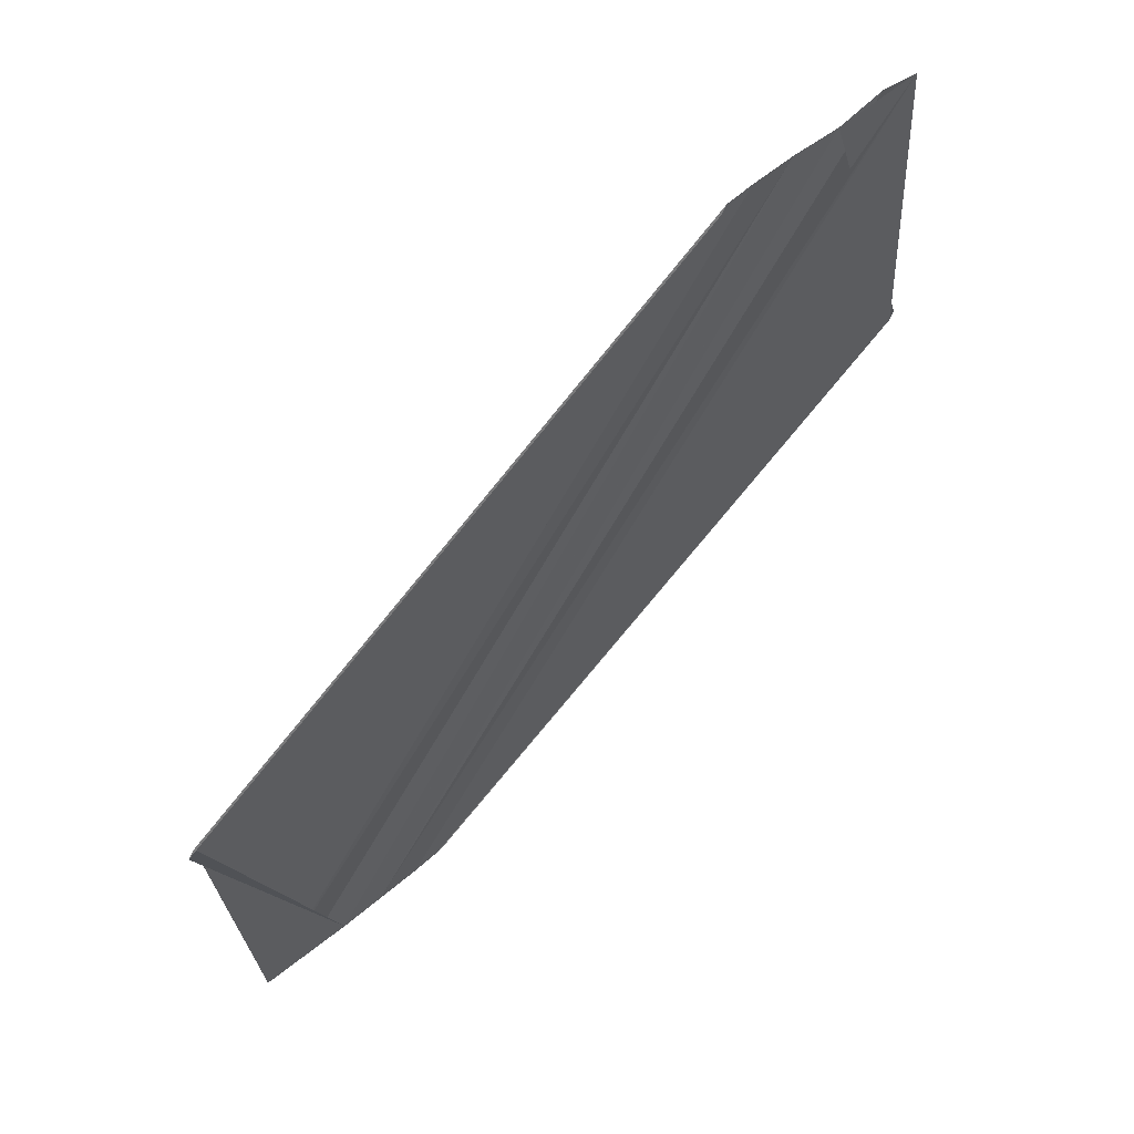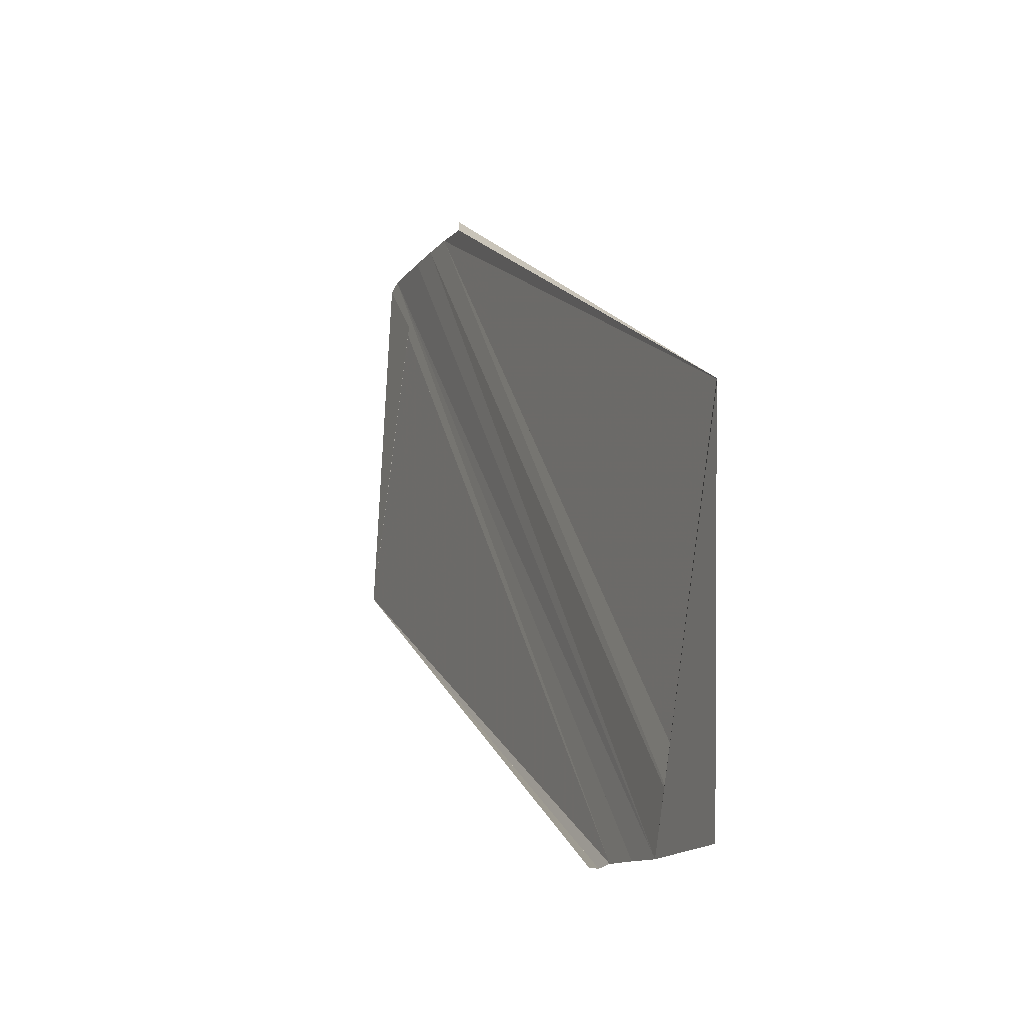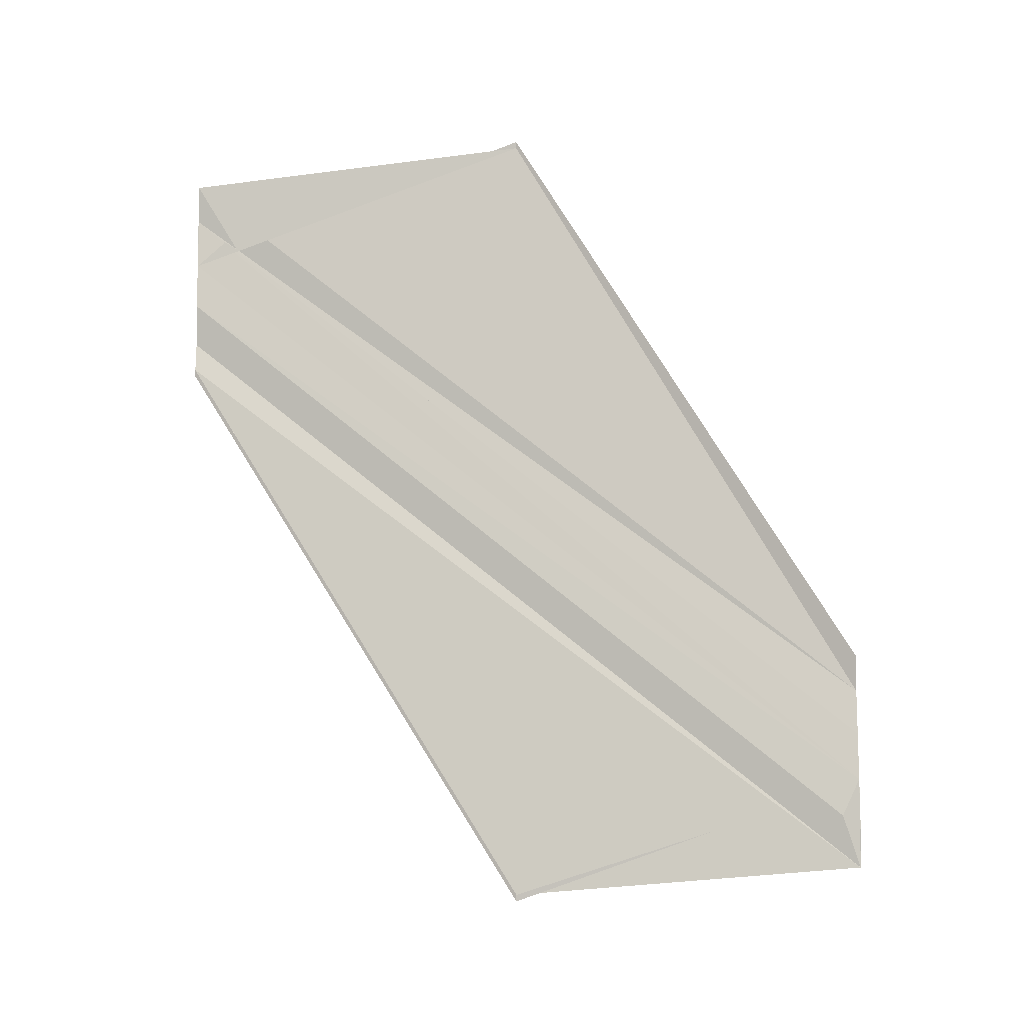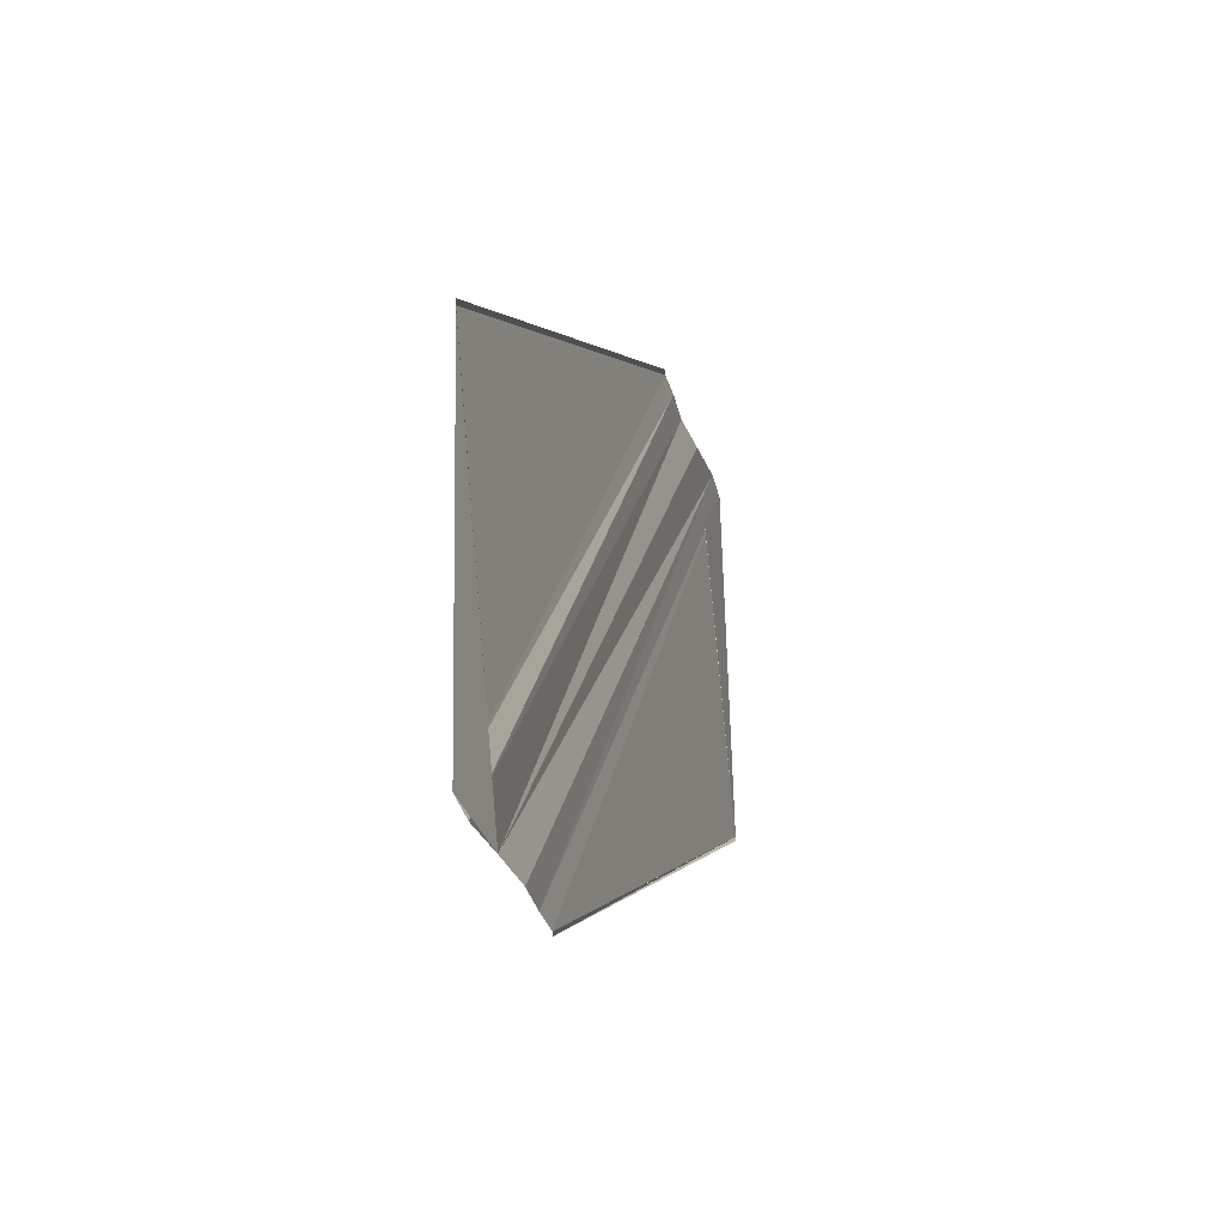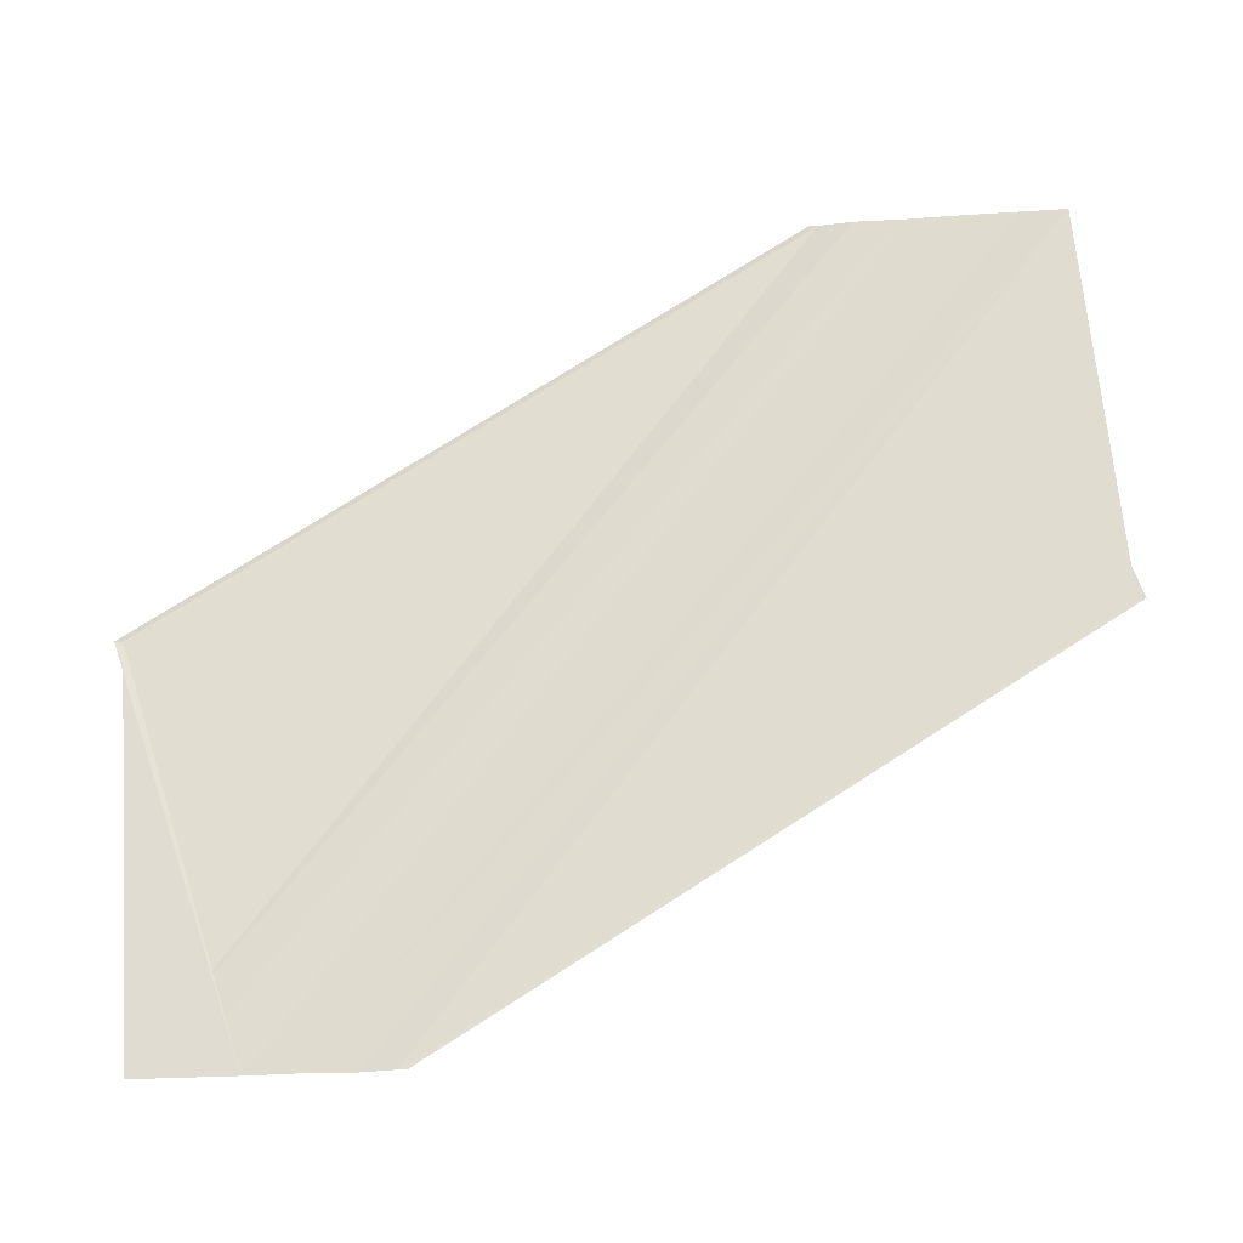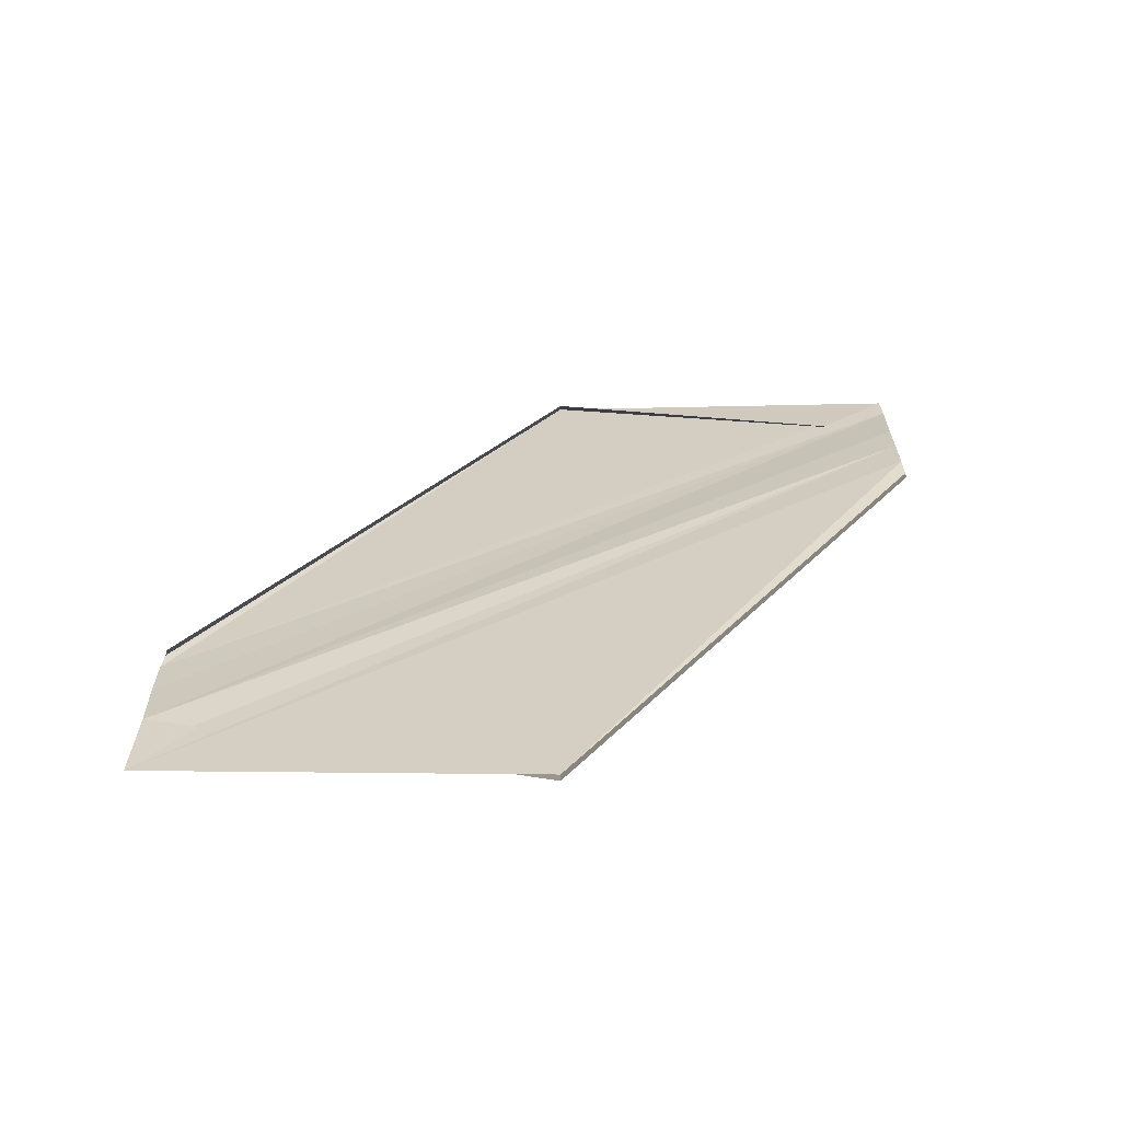
<metadata>
{"format":"obj","ext":"obj","renderer":"f3d","projection":"perspective","resolution":1024,"background":"white","views":[{"elev":59.3,"azim":-131.8,"up":"+Y"},{"elev":-16.2,"azim":156.8,"up":"+Y"},{"elev":-7.9,"azim":-81.1,"up":"+Z"},{"elev":-32.3,"azim":-164.3,"up":"+Y"},{"elev":-24.3,"azim":-84.1,"up":"+Y"},{"elev":-64.5,"azim":92.9,"up":"+Z"}]}
</metadata>
<code>
o 30487
v 2253 1888 13.28
v 2253 1888 13.27
v 2253 1888 13.29
v 2253 1888 13.27
v 2253 1888 13.27
v 2253 1888 13.28
v 2253 1888 13.27
v 2253 1888 13.27
v 2253 1888 13.27
v 2253 1888 13.29
v 2253 1888 13.27
v 2253 1888 13.29
v 2253 1888 13.29
v 2253 1888 13.27
v 2253 1888 13.28
v 2253 1888 13.27
v 2253 1888 13.27
v 2253 1888 13.29
v 2253 1888 13.28
v 2253 1888 13.29
v 2253 1888 13.29
v 2253 1888 13.3
v 2253 1888 13.28
v 2253 1888 13.28
v 2253 1888 13.28
v 2253 1888 13.3
v 2253 1888 13.28
v 2253 1888 13.3
v 2253 1888 13.27
v 2253 1888 13.27
v 2253 1888 13.29
v 2253 1888 13.28
v 2253 1888 13.27
v 2253 1888 13.28
v 2253 1888 13.29
v 2253 1888 13.29
v 2253 1888 13.28
v 2253 1888 13.28
v 2253 1888 13.27
v 2253 1888 13.29
v 2253 1888 13.29
v 2253 1888 13.27
v 2253 1888 13.27
v 2253 1888 13.27
v 2253 1888 13.29
v 2253 1888 13.28
v 2253 1888 13.29
v 2253 1888 13.3
v 2253 1888 13.28
v 2253 1888 13.28
v 2253 1888 13.29
v 2253 1888 13.29
v 2253 1888 13.28
v 2253 1888 13.3
v 2253 1888 13.3
v 2253 1888 13.29
v 2253 1888 13.3
v 2253 1888 13.3
f 1 2 3
f 1 4 5
f 1 6 3
f 1 7 8
f 9 7 10
f 10 11 12
f 13 11 12
f 14 7 13
f 14 2 13
f 15 11 16
f 13 17 18
f 3 17 18
f 3 19 20
f 21 19 20
f 3 22 21
f 23 6 21
f 23 24 21
f 25 24 26
f 21 27 28
f 26 27 28
f 29 30 31
f 29 32 31
f 32 30 33
f 31 34 35
f 36 34 35
f 37 32 36
f 37 38 36
f 31 39 40
f 41 39 40
f 42 30 41
f 42 43 41
f 41 44 45
f 36 46 47
f 48 46 47
f 49 38 48
f 49 50 48
f 51 52 48
f 48 53 54
f 51 55 54
f 56 57 58

</code>
